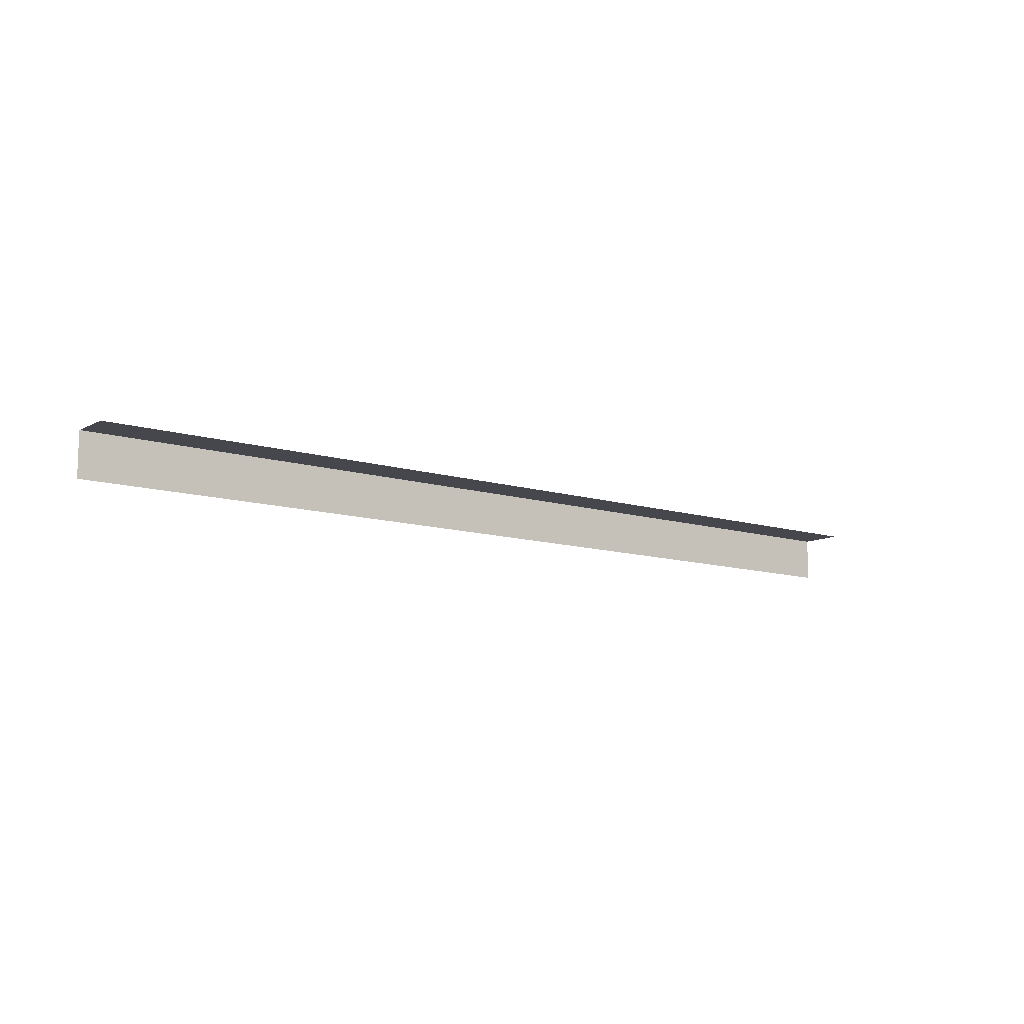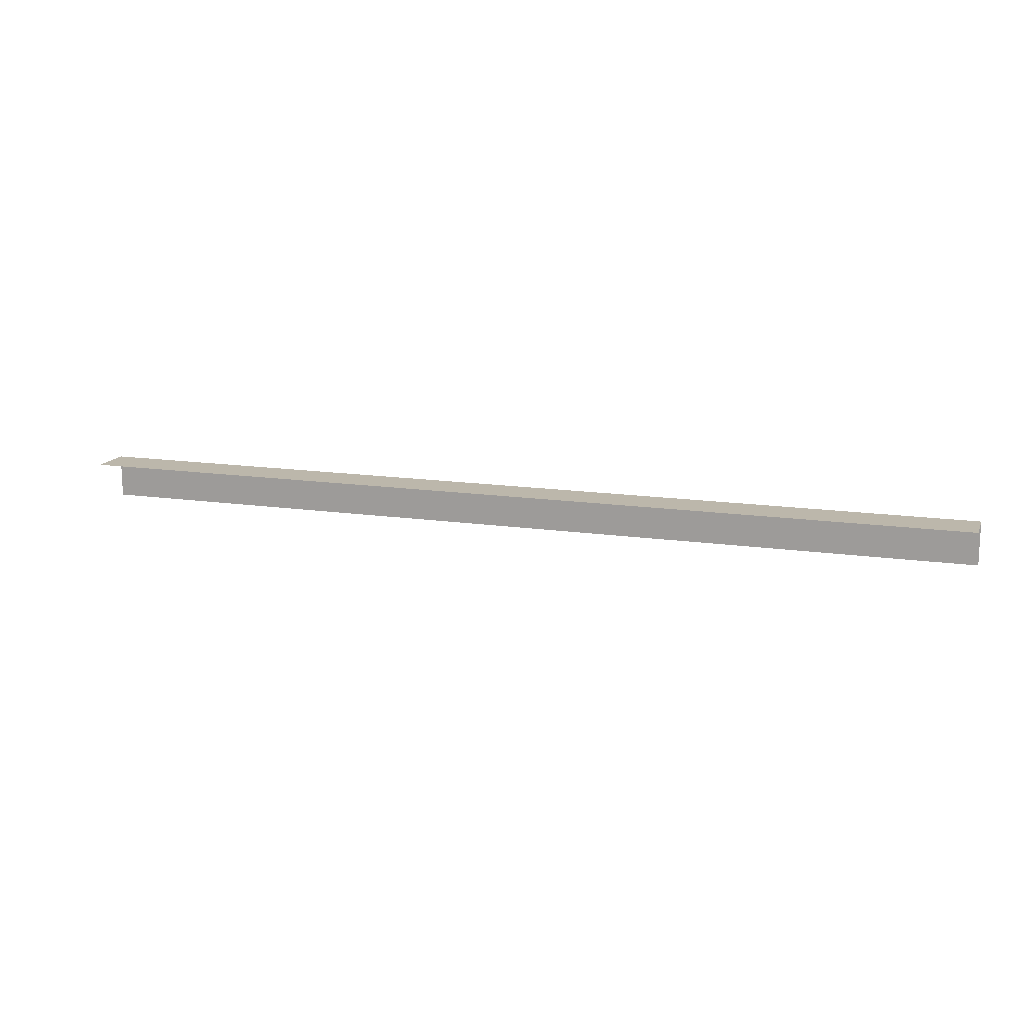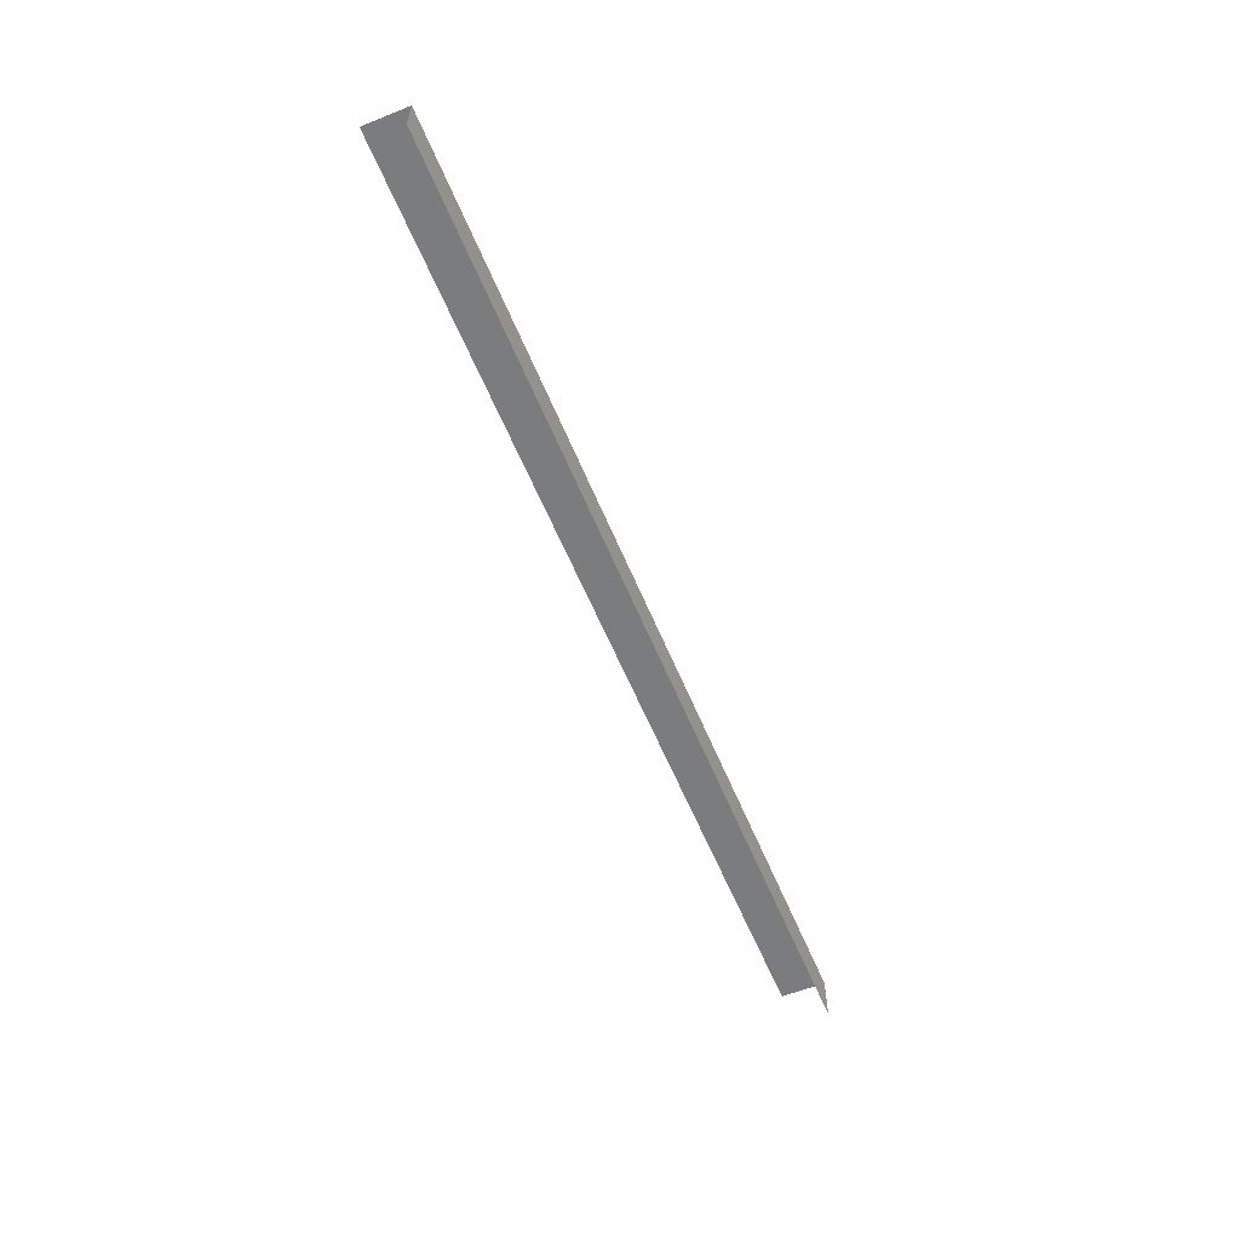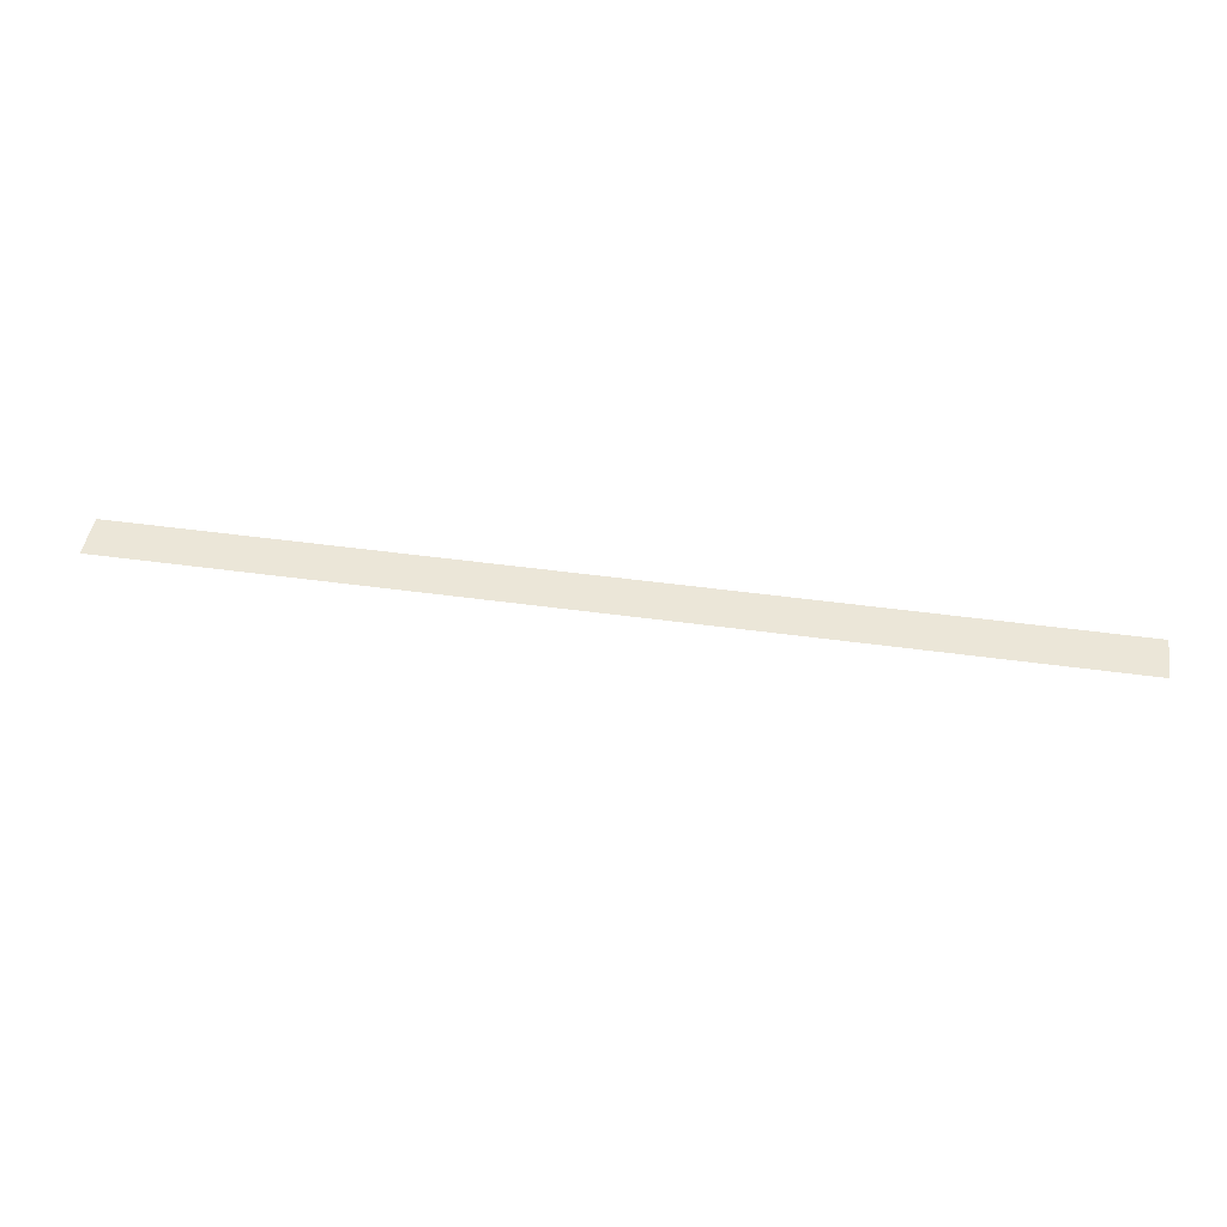
<metadata>
{"format":"obj","ext":"obj","renderer":"f3d","projection":"perspective","resolution":1024,"background":"white","views":[{"elev":-10.9,"azim":-37.8,"up":"+Y"},{"elev":14.5,"azim":17.8,"up":"+Y"},{"elev":-58.7,"azim":112.3,"up":"+Y"},{"elev":46.4,"azim":9.0,"up":"+Y"}]}
</metadata>
<code>
g steps_geo4
v -5.205 1.279 1.289
v -5.205 1.279 1.035
v 0.2224 1.279 1.035
v 0.2224 1.279 1.289
v -5.205 1.279 1.035
v -5.205 1.023 1.035
v 0.2224 1.023 1.035
v 0.2224 1.279 1.035
g steps_geo4_0
f 3 2 1
f 4 3 1
f 7 6 5
f 8 7 5

</code>
